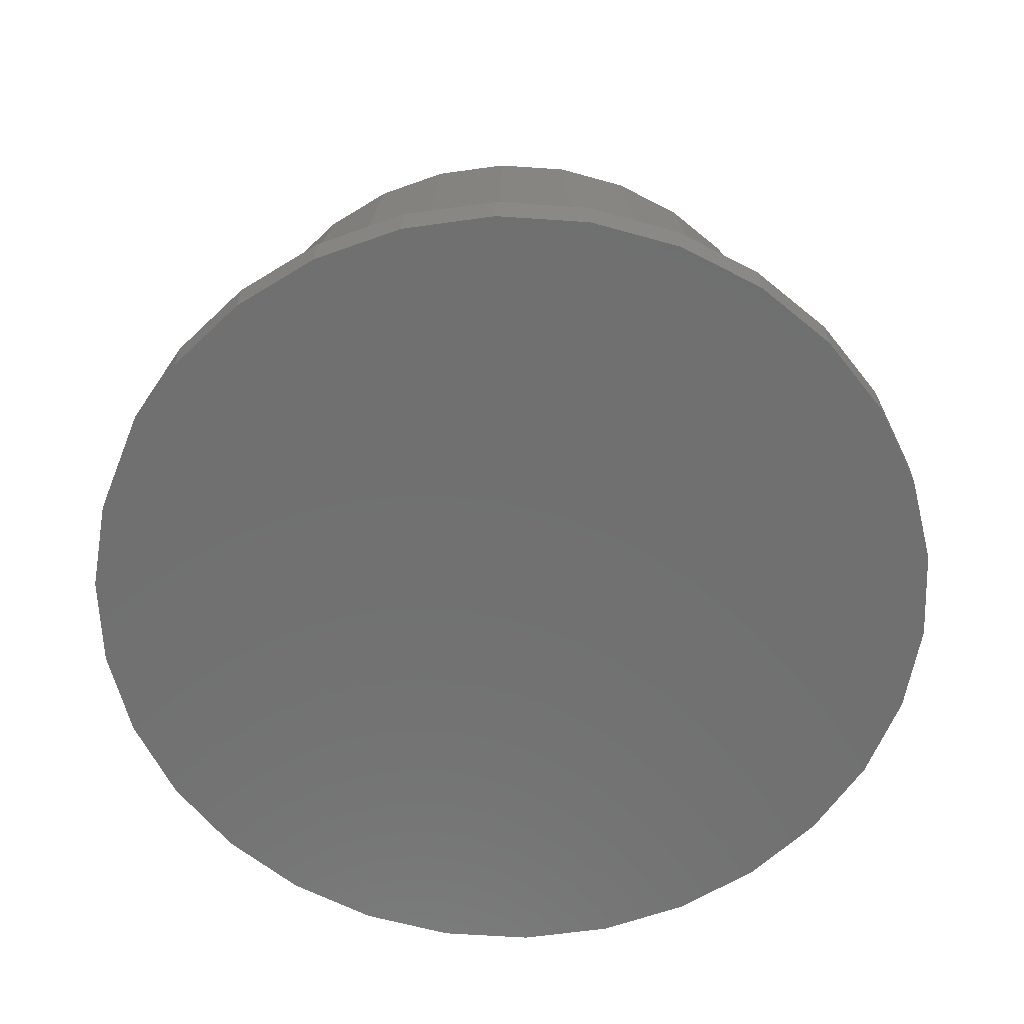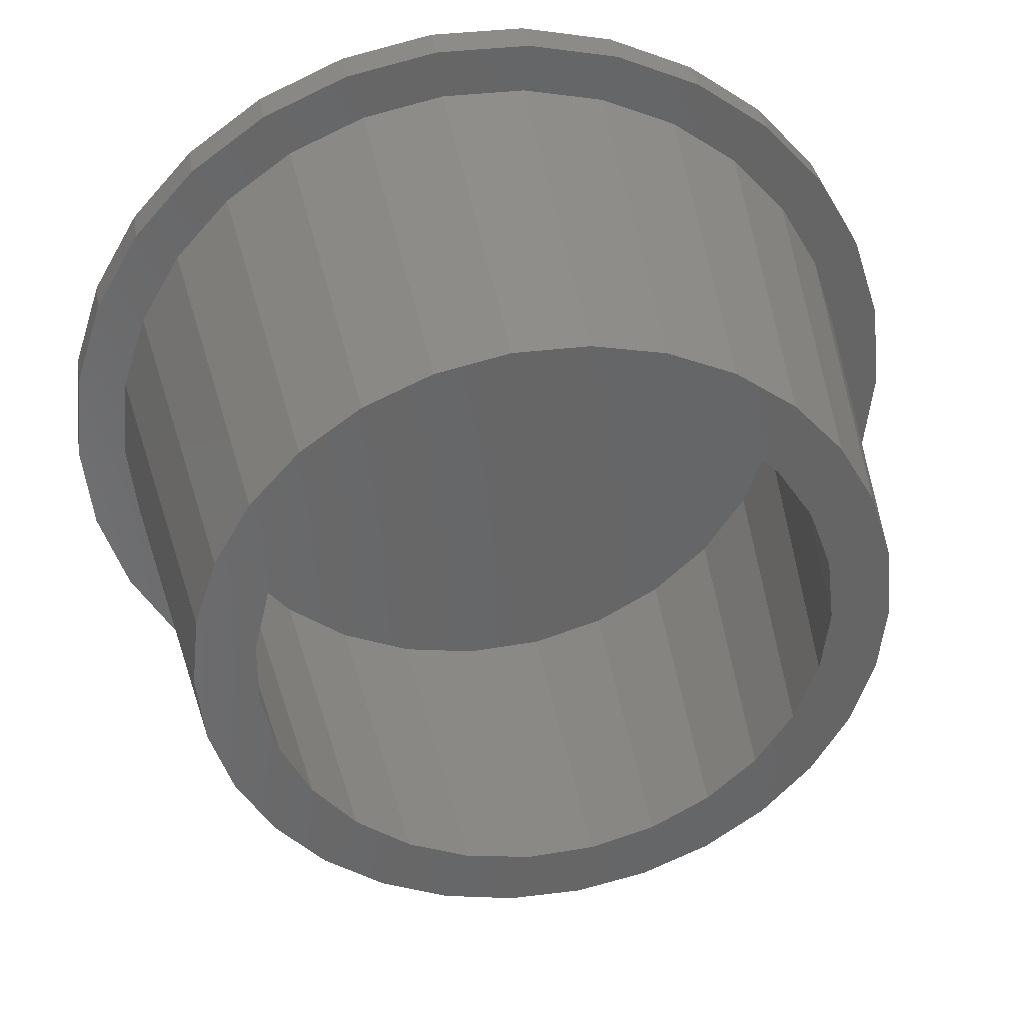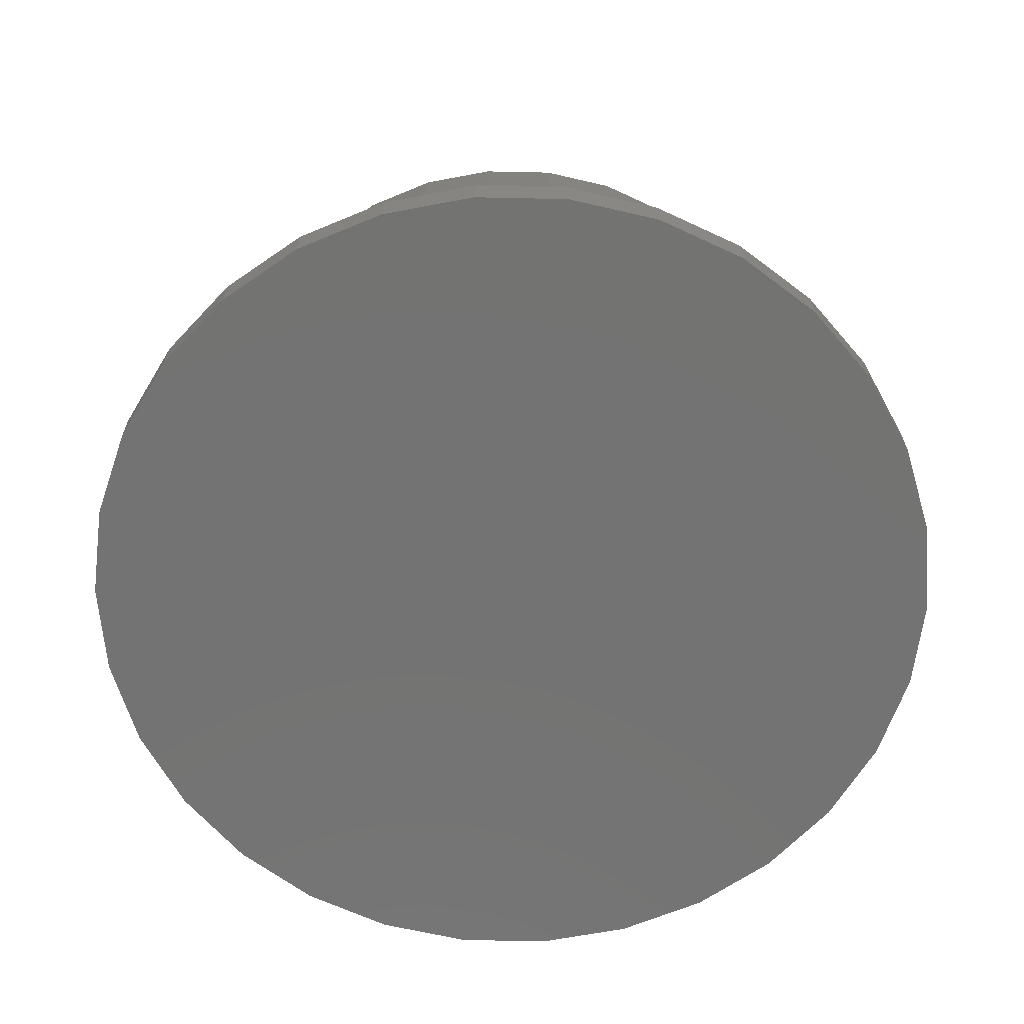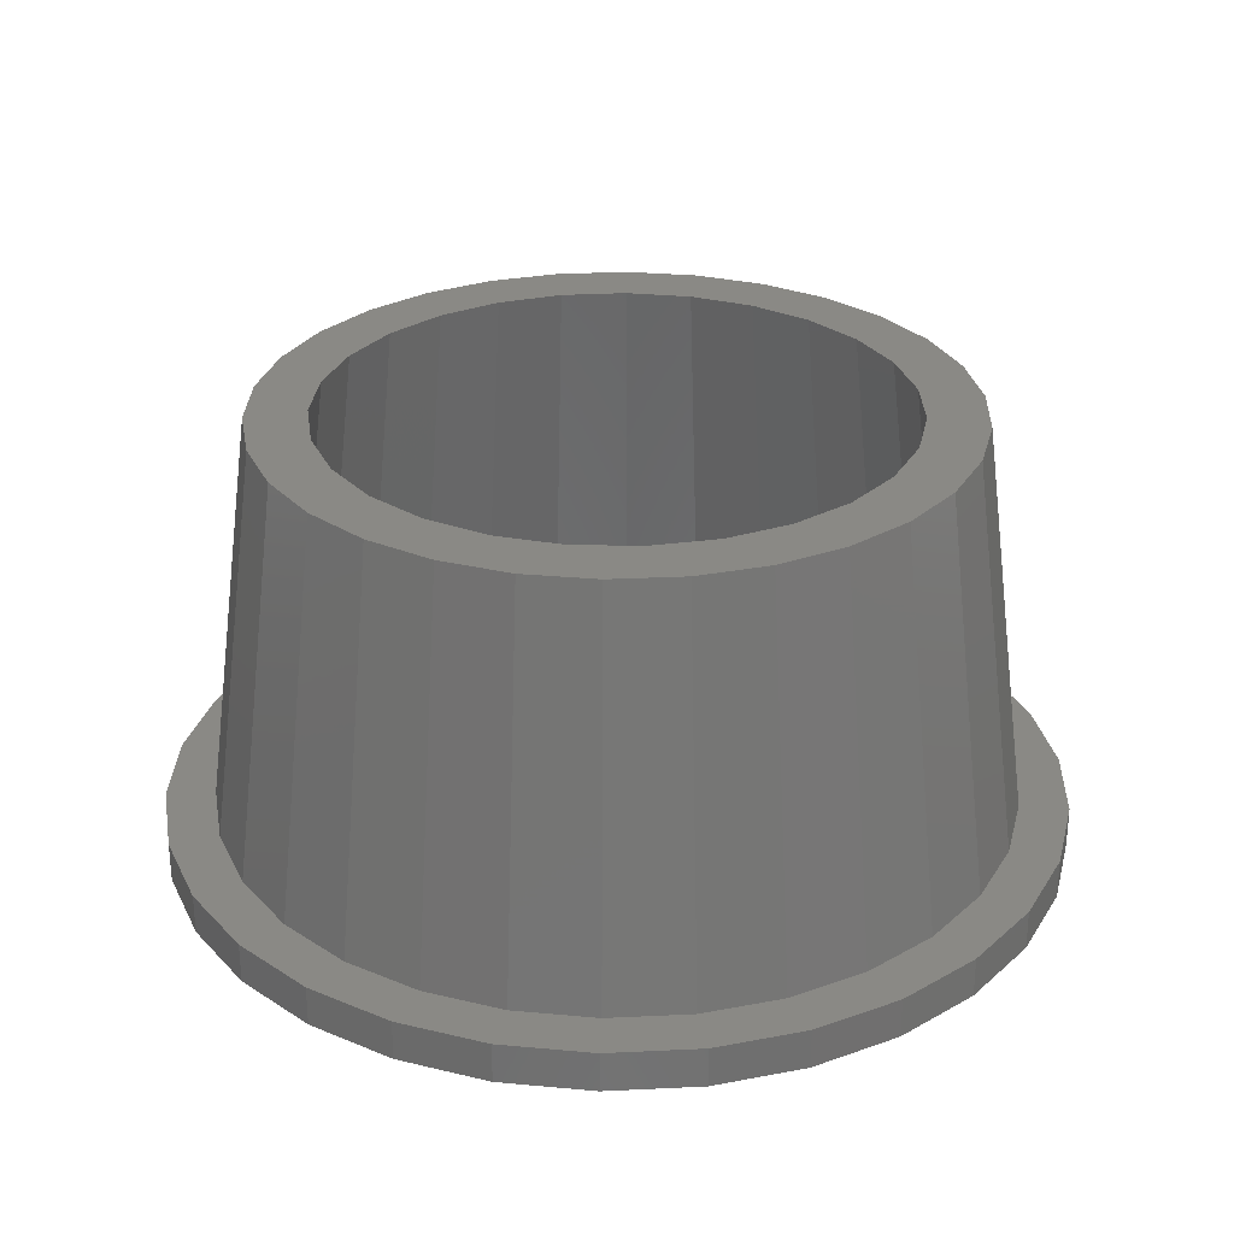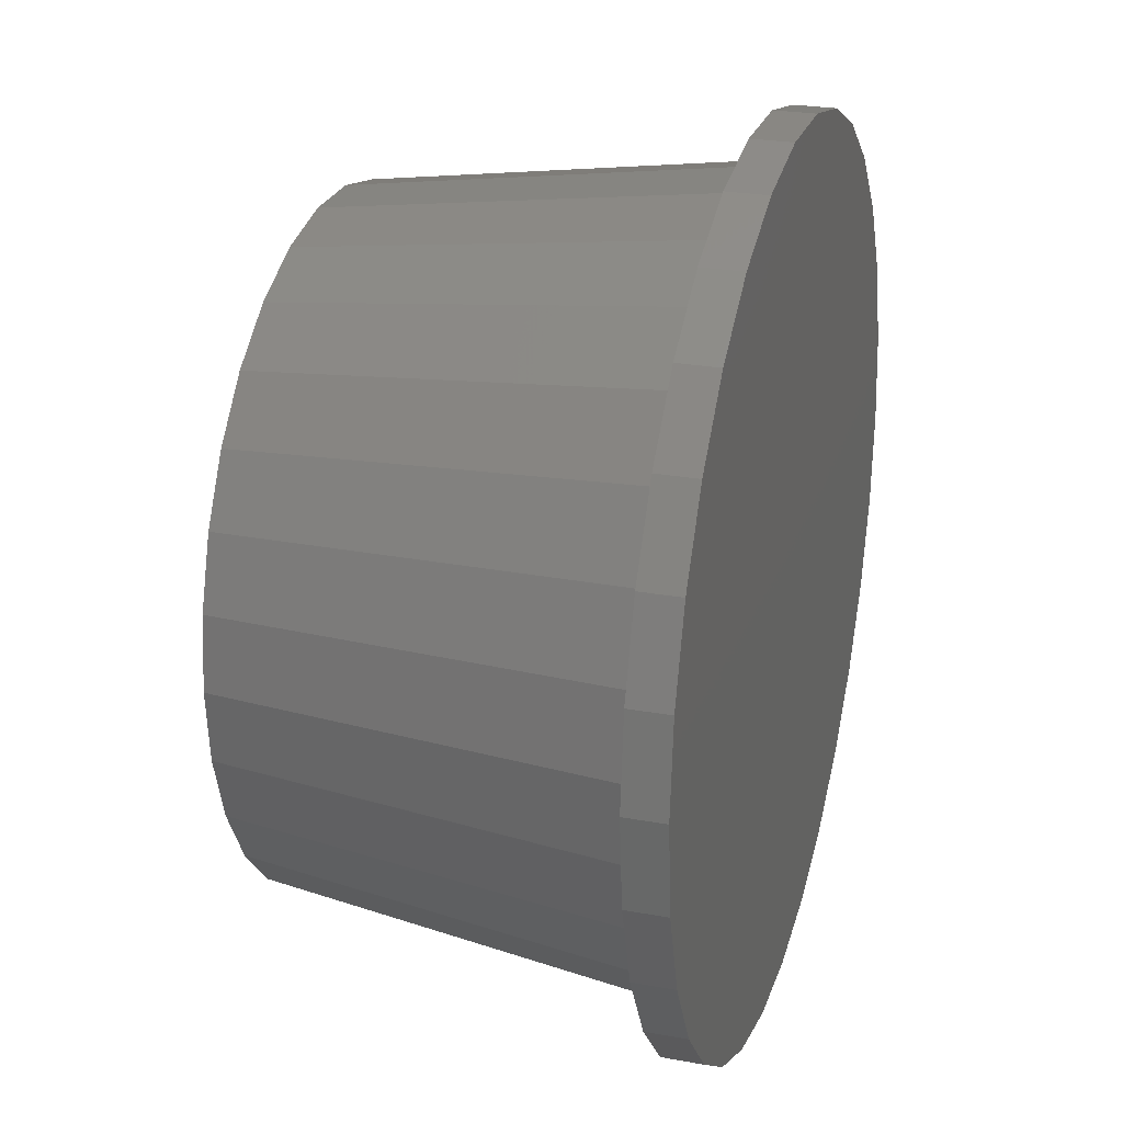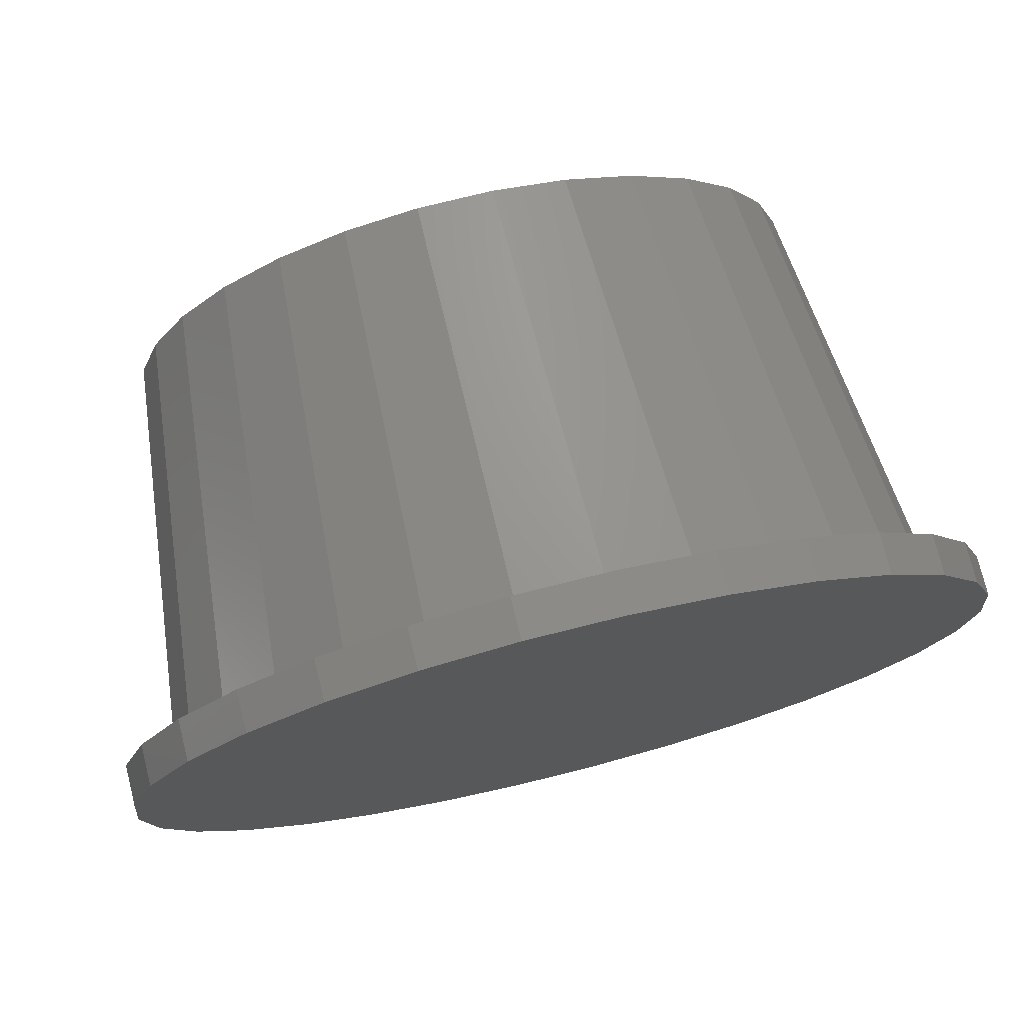
<metadata>
{"format":"stl","ext":"stl","renderer":"f3d","projection":"perspective","resolution":1024,"background":"white","views":[{"elev":-62.0,"azim":116.1,"up":"+Z"},{"elev":36.6,"azim":-9.2,"up":"+Y"},{"elev":-65.2,"azim":154.8,"up":"+Z"},{"elev":28.4,"azim":151.9,"up":"+Z"},{"elev":25.1,"azim":106.5,"up":"+Y"},{"elev":75.8,"azim":166.0,"up":"+Y"}]}
</metadata>
<code>
# stl→obj: 228 verts, 452 faces
v -11 0 0
v -10.76 2.287 0
v -10.76 -2.287 0
v -10.05 4.474 0
v -8.899 6.466 0
v -7.36 8.175 0
v -5.5 9.526 0
v -3.399 10.46 0
v -1.15 10.94 0
v 1.15 10.94 0
v 3.399 10.46 0
v 5.5 9.526 0
v 7.36 8.175 0
v 8.899 6.466 0
v 10.05 4.474 0
v 10.76 2.287 0
v 11 0 0
v 10.76 -2.287 0
v 10.05 -4.474 0
v 8.899 -6.466 0
v 7.36 -8.175 0
v 5.5 -9.526 0
v 3.399 -10.46 0
v 1.15 -10.94 0
v -1.15 -10.94 0
v -3.399 -10.46 0
v -5.5 -9.526 0
v -7.36 -8.175 0
v -8.899 -6.466 0
v -10.05 -4.474 0
v -11 0 1
v -10.76 2.287 1
v -10.76 -2.287 1
v -10.05 -4.474 1
v -8.899 -6.466 1
v -7.36 -8.175 1
v -5.5 -9.526 1
v -3.399 -10.46 1
v -1.15 -10.94 1
v 1.15 -10.94 1
v 3.399 -10.46 1
v 5.5 -9.526 1
v 7.36 -8.175 1
v 8.899 -6.466 1
v 10.05 -4.474 1
v 10.76 -2.287 1
v 11 0 1
v 10.76 2.287 1
v 10.05 4.474 1
v 8.899 6.466 1
v 7.36 8.175 1
v 5.5 9.526 1
v 3.399 10.46 1
v 1.15 10.94 1
v -1.15 10.94 1
v -3.399 10.46 1
v -5.5 9.526 1
v -7.36 8.175 1
v -8.899 6.466 1
v -10.05 4.474 1
v -9.573 -2.035 1
v -4.908 -8.465 1
v -6.549 -7.273 1
v -9.785 0.01767 1
v -9.787 0 1
v -7.927 -5.737 1
v -8.941 -3.981 1
v 8.932 -3.996 1
v 7.918 -5.753 1
v -9.568 2.052 1
v -9.573 2.035 1
v 9.785 -0.01767 1
v 9.573 -2.035 1
v -1.023 9.733 1
v 1.023 9.733 1
v -8.932 3.996 1
v -8.941 3.981 1
v -3.007 9.312 1
v 9.575 2.017 1
v 9.787 0 1
v -7.918 5.753 1
v -7.906 5.766 1
v -6.549 7.273 1
v -6.534 7.284 1
v -4.894 8.476 1
v -4.877 8.483 1
v -3.024 9.308 1
v 1.04 9.73 1
v 3.024 9.308 1
v 3.041 9.301 1
v 4.894 8.476 1
v 4.908 8.465 1
v 6.549 7.273 1
v 6.561 7.26 1
v 7.918 5.753 1
v 7.927 5.737 1
v 8.941 3.981 1
v 8.946 3.964 1
v 9.573 2.035 1
v 9.568 -2.052 1
v 8.941 -3.981 1
v 7.906 -5.766 1
v 6.549 -7.273 1
v 6.534 -7.284 1
v 4.894 -8.476 1
v 4.877 -8.483 1
v 3.024 -9.308 1
v 3.007 -9.312 1
v 1.023 -9.733 1
v -1.023 -9.733 1
v -1.04 -9.73 1
v -3.024 -9.308 1
v -3.041 -9.301 1
v -4.894 -8.476 1
v -6.561 -7.26 1
v -7.918 -5.753 1
v -8.946 -3.964 1
v -9.575 -2.017 1
v -8.5 0 10.9
v -8.314 1.767 10.9
v -8.314 -1.767 10.9
v -7.765 -3.457 10.9
v -6.877 -4.996 10.9
v -5.688 -6.317 10.9
v -4.25 -7.361 10.9
v -2.627 -8.084 10.9
v -0.8885 -8.453 10.9
v 0.8885 -8.453 10.9
v 2.627 -8.084 10.9
v 4.25 -7.361 10.9
v 5.688 -6.317 10.9
v 6.877 -4.996 10.9
v 7.765 -3.457 10.9
v 8.314 -1.767 10.9
v 8.5 0 10.9
v 8.314 1.767 10.9
v 7.765 3.457 10.9
v 6.877 4.996 10.9
v 5.688 6.317 10.9
v 4.25 7.361 10.9
v 2.627 8.084 10.9
v 0.8885 8.453 10.9
v -0.8885 8.453 10.9
v -2.627 8.084 10.9
v -4.25 7.361 10.9
v -5.688 6.317 10.9
v -6.877 4.996 10.9
v -7.765 3.457 10.9
v -6.614 -2.407 10.9
v 6.849 -1.623 10.9
v 6.309 -3.105 10.9
v 7.038 0 10.9
v 6.855 -1.567 10.9
v 5.392 -4.524 10.9
v 4.244 -5.607 10.9
v -5.88 3.868 10.9
v -4.866 5.076 10.9
v -3.519 6.095 10.9
v -2.071 6.72 10.9
v -6.978 -0.8722 10.9
v 2.788 -6.463 10.9
v 1.276 -6.915 10.9
v 4.203 5.646 10.9
v 5.35 4.563 10.9
v -6.614 2.407 10.9
v -6.627 2.352 10.9
v 2.788 6.463 10.9
v 4.154 5.674 10.9
v -0.4092 7.026 10.9
v 1.166 6.935 10.9
v -5.906 3.817 10.9
v -2.019 6.743 10.9
v -0.4651 7.016 10.9
v 1.222 6.931 10.9
v 2.733 6.479 10.9
v -4.83 5.119 10.9
v -3.565 6.061 10.9
v 5.392 4.524 10.9
v -4.83 -5.119 10.9
v -5.844 -3.911 10.9
v 6.258 3.206 10.9
v 6.29 3.159 10.9
v 6.829 1.676 10.9
v 6.849 1.623 10.9
v 7.032 0.0563 10.9
v 6.29 -3.159 10.9
v 5.423 -4.477 10.9
v 4.203 -5.646 10.9
v 2.837 -6.434 10.9
v 1.222 -6.931 10.9
v -0.3527 -7.023 10.9
v -0.4092 -7.026 10.9
v -1.963 -6.752 10.9
v -2.019 -6.743 10.9
v -3.467 -6.118 10.9
v -3.519 -6.095 10.9
v -4.784 -5.153 10.9
v -5.88 -3.868 10.9
v -6.588 -2.458 10.9
v -6.991 -0.8171 10.9
v -6.991 0.8171 10.9
v -8.244 0.9636 1
v -8.244 -0.9636 1
v -7.799 -2.839 1
v -6.935 -4.561 1
v -5.696 -6.037 1
v -4.15 -7.188 1
v -2.38 -7.951 1
v -0.4826 -8.286 1
v 1.441 -8.174 1
v 3.287 -7.621 1
v 4.956 -6.658 1
v 6.358 -5.335 1
v 7.417 -3.725 1
v 8.076 -1.914 1
v 8.3 0 1
v 8.076 1.914 1
v 7.417 3.725 1
v 6.358 5.335 1
v 4.956 6.658 1
v 3.287 7.621 1
v 1.441 8.174 1
v -0.4826 8.286 1
v -2.38 7.951 1
v -4.15 7.188 1
v -5.696 6.037 1
v -6.935 4.561 1
v -7.799 2.839 1
f 1 2 3
f 3 2 4
f 3 4 5
f 3 5 6
f 3 6 7
f 3 7 8
f 3 8 9
f 3 9 10
f 3 10 11
f 3 11 12
f 3 12 13
f 3 13 14
f 3 14 15
f 3 15 16
f 3 16 17
f 3 17 18
f 3 18 19
f 3 19 20
f 3 20 21
f 3 21 22
f 3 22 23
f 3 23 24
f 3 24 25
f 3 25 26
f 3 26 27
f 3 27 28
f 3 28 29
f 3 29 30
f 1 31 2
f 2 31 32
f 1 3 31
f 31 3 33
f 3 30 33
f 33 30 34
f 30 29 34
f 34 29 35
f 29 28 35
f 35 28 36
f 36 28 27
f 37 36 27
f 37 27 26
f 38 37 26
f 38 26 25
f 39 38 25
f 39 25 24
f 40 39 24
f 40 24 23
f 41 40 23
f 41 23 22
f 42 41 22
f 42 22 21
f 43 42 21
f 43 21 20
f 44 43 20
f 44 20 19
f 45 44 19
f 45 19 18
f 46 45 18
f 46 18 17
f 47 46 17
f 17 16 48
f 47 17 48
f 16 15 49
f 48 16 49
f 15 14 50
f 49 15 50
f 14 13 51
f 50 14 51
f 12 52 13
f 13 52 51
f 11 53 12
f 12 53 52
f 10 54 11
f 11 54 53
f 9 55 10
f 10 55 54
f 8 56 9
f 9 56 55
f 7 57 8
f 8 57 56
f 6 58 7
f 7 58 57
f 5 59 6
f 6 59 58
f 4 60 5
f 5 60 59
f 2 32 4
f 4 32 60
f 32 31 33
f 35 32 34
f 34 32 33
f 61 32 35
f 62 63 37
f 58 32 57
f 59 32 58
f 60 32 59
f 64 32 65
f 66 67 36
f 68 69 45
f 70 32 71
f 72 73 46
f 74 75 54
f 76 32 77
f 78 74 55
f 79 80 47
f 57 32 81
f 57 81 82
f 57 83 56
f 57 82 83
f 83 84 56
f 56 85 55
f 85 86 55
f 86 87 55
f 87 78 55
f 55 74 54
f 76 81 32
f 54 75 53
f 75 88 53
f 84 85 56
f 53 89 52
f 89 90 52
f 52 91 51
f 91 92 51
f 51 93 50
f 93 94 50
f 50 95 49
f 95 96 49
f 49 97 48
f 97 98 48
f 48 99 47
f 99 79 47
f 47 80 46
f 80 72 46
f 46 73 45
f 88 89 53
f 73 100 45
f 100 101 45
f 101 68 45
f 90 91 52
f 45 69 44
f 69 102 44
f 92 93 51
f 44 103 43
f 103 104 43
f 94 95 50
f 43 105 42
f 105 106 42
f 96 97 49
f 42 107 41
f 107 108 41
f 98 99 48
f 41 109 40
f 40 110 39
f 110 111 39
f 39 112 38
f 112 113 38
f 70 77 32
f 38 114 37
f 114 62 37
f 37 63 36
f 63 115 36
f 115 116 36
f 116 66 36
f 36 67 35
f 67 117 35
f 117 61 35
f 118 32 61
f 118 65 32
f 102 103 44
f 104 105 43
f 106 107 42
f 108 109 41
f 109 110 40
f 111 112 39
f 113 114 38
f 64 71 32
f 119 65 118
f 65 119 64
f 64 119 120
f 118 61 119
f 119 61 121
f 121 61 117
f 117 67 121
f 121 67 122
f 122 67 66
f 66 116 122
f 122 116 123
f 123 116 115
f 123 115 124
f 124 115 63
f 124 63 62
f 125 124 62
f 114 125 62
f 125 114 113
f 126 125 113
f 112 126 113
f 126 112 111
f 127 126 111
f 110 127 111
f 127 110 109
f 128 127 109
f 108 128 109
f 129 128 108
f 107 129 108
f 106 129 107
f 130 129 106
f 105 130 106
f 104 130 105
f 131 130 104
f 103 131 104
f 102 131 103
f 132 131 102
f 69 132 102
f 68 132 69
f 133 132 68
f 101 133 68
f 100 133 101
f 134 133 100
f 73 134 100
f 72 134 73
f 135 134 72
f 80 135 72
f 79 135 80
f 99 136 135
f 79 99 135
f 98 136 99
f 97 137 136
f 98 97 136
f 96 137 97
f 95 138 137
f 96 95 137
f 95 94 138
f 93 139 138
f 94 93 138
f 93 92 139
f 140 139 91
f 91 139 92
f 91 90 140
f 141 140 89
f 89 140 90
f 89 88 141
f 142 141 75
f 75 141 88
f 74 143 75
f 75 143 142
f 74 78 143
f 87 144 78
f 78 144 143
f 87 86 144
f 85 145 86
f 86 145 144
f 85 84 145
f 83 146 84
f 84 146 145
f 83 82 146
f 81 147 82
f 82 147 146
f 81 76 147
f 77 148 76
f 76 148 147
f 77 70 148
f 71 120 70
f 70 120 148
f 71 64 120
f 120 119 121
f 123 120 122
f 122 120 121
f 124 120 123
f 149 120 124
f 150 151 133
f 152 153 134
f 154 155 131
f 156 157 120
f 158 159 143
f 145 120 144
f 146 120 145
f 147 120 146
f 148 120 147
f 149 160 120
f 161 162 129
f 163 164 138
f 165 120 166
f 167 168 139
f 169 170 141
f 156 120 171
f 172 173 142
f 174 175 140
f 144 120 157
f 144 176 143
f 144 157 176
f 177 158 143
f 176 177 143
f 143 159 142
f 159 172 142
f 142 173 141
f 173 169 141
f 141 170 140
f 170 174 140
f 140 175 139
f 175 167 139
f 139 168 138
f 168 163 138
f 138 164 137
f 164 178 137
f 179 180 125
f 137 181 136
f 165 171 120
f 181 182 136
f 136 183 135
f 183 184 135
f 135 185 134
f 185 152 134
f 134 153 133
f 153 150 133
f 133 151 132
f 151 186 132
f 132 187 131
f 187 154 131
f 131 155 130
f 155 188 130
f 130 189 129
f 189 161 129
f 178 181 137
f 129 162 128
f 162 190 128
f 182 183 136
f 190 191 128
f 128 192 127
f 184 185 135
f 192 193 127
f 193 194 127
f 127 195 126
f 195 196 126
f 126 197 125
f 197 179 125
f 125 180 124
f 180 198 124
f 198 199 124
f 199 149 124
f 200 120 160
f 191 192 128
f 194 195 127
f 200 201 120
f 186 187 132
f 196 197 126
f 188 189 130
f 201 166 120
f 202 201 200
f 203 202 200
f 200 160 204
f 203 200 204
f 160 149 204
f 149 199 205
f 204 149 205
f 199 198 205
f 198 180 206
f 205 198 206
f 179 206 180
f 197 207 179
f 179 207 206
f 196 207 197
f 195 208 196
f 196 208 207
f 194 208 195
f 193 209 194
f 194 209 208
f 192 209 193
f 191 210 192
f 192 210 209
f 190 210 191
f 211 210 162
f 162 210 190
f 161 211 162
f 212 211 189
f 189 211 161
f 188 212 189
f 213 212 155
f 155 212 188
f 154 213 155
f 214 213 187
f 187 213 154
f 186 214 187
f 215 214 151
f 151 214 186
f 150 215 151
f 216 215 153
f 153 215 150
f 152 216 153
f 216 152 217
f 217 152 185
f 217 185 184
f 217 184 218
f 218 184 183
f 218 183 182
f 218 182 219
f 219 182 181
f 219 181 178
f 219 178 164
f 220 219 164
f 220 164 163
f 220 163 168
f 221 220 168
f 221 168 167
f 221 167 175
f 222 221 175
f 222 175 174
f 222 174 170
f 223 222 170
f 170 169 223
f 223 169 173
f 224 223 173
f 173 172 224
f 224 172 159
f 225 224 159
f 159 158 225
f 225 158 177
f 226 225 177
f 177 176 226
f 226 176 157
f 227 226 157
f 157 156 227
f 227 156 171
f 228 227 171
f 171 165 228
f 228 165 166
f 202 228 166
f 166 201 202
f 204 205 206
f 208 204 207
f 207 204 206
f 209 204 208
f 210 204 209
f 211 204 210
f 212 204 211
f 213 204 212
f 214 204 213
f 215 204 214
f 216 204 215
f 217 204 216
f 218 204 217
f 219 204 218
f 220 204 219
f 221 204 220
f 222 204 221
f 223 204 222
f 224 204 223
f 225 204 224
f 226 204 225
f 227 204 226
f 228 204 227
f 202 204 228
f 203 204 202

</code>
